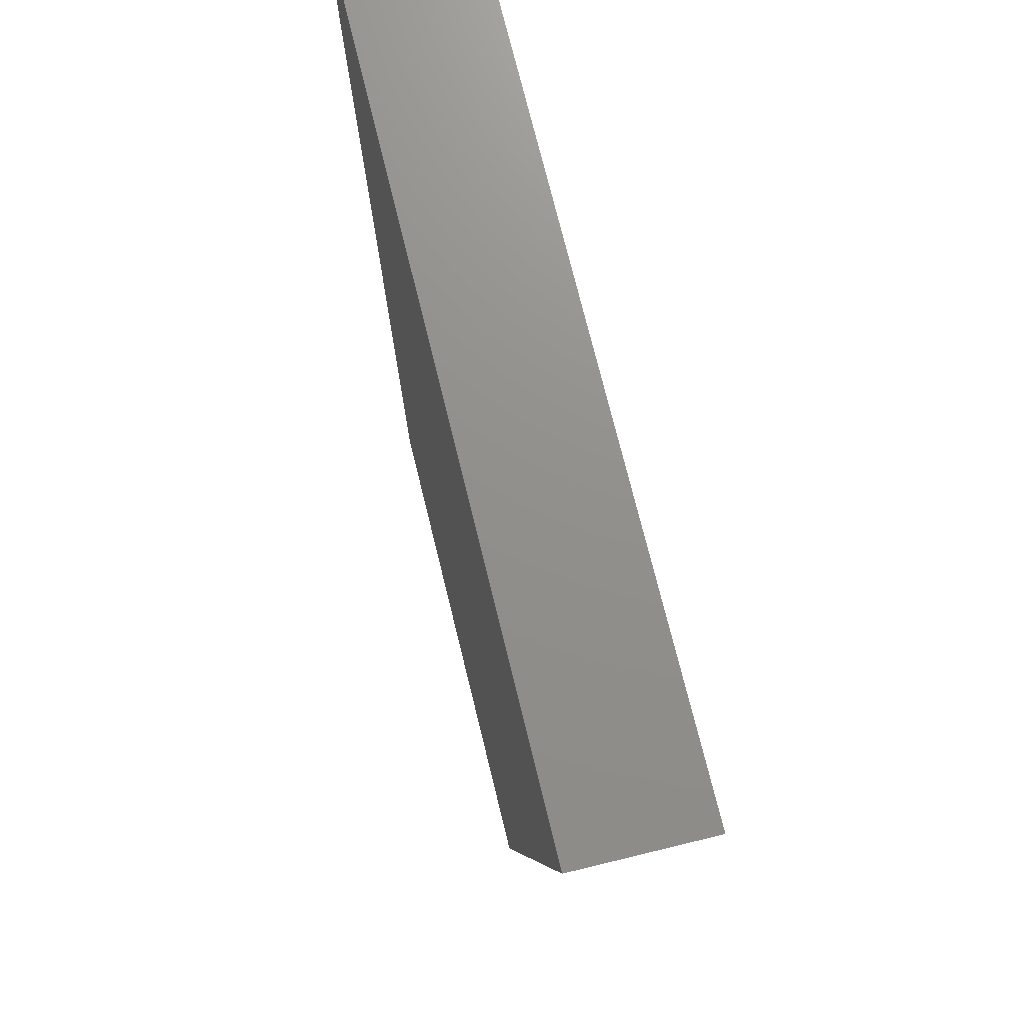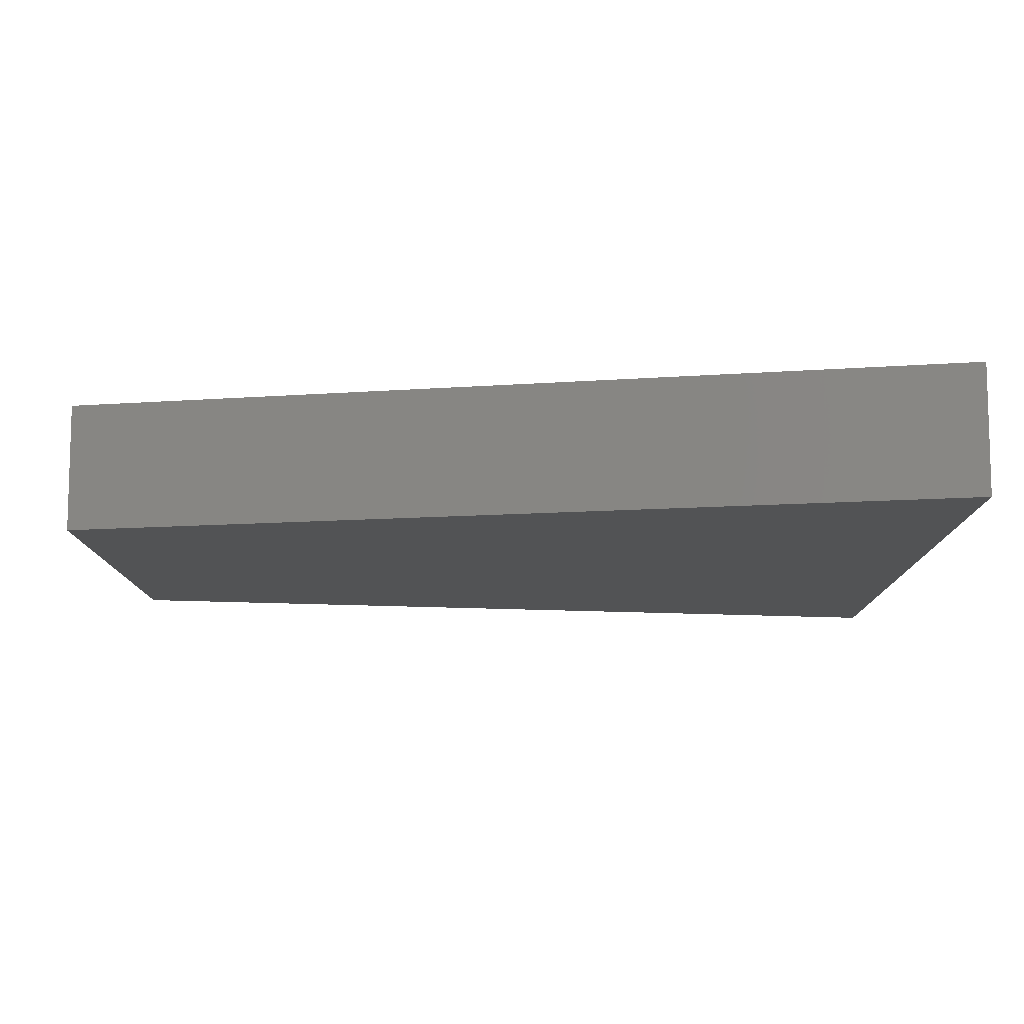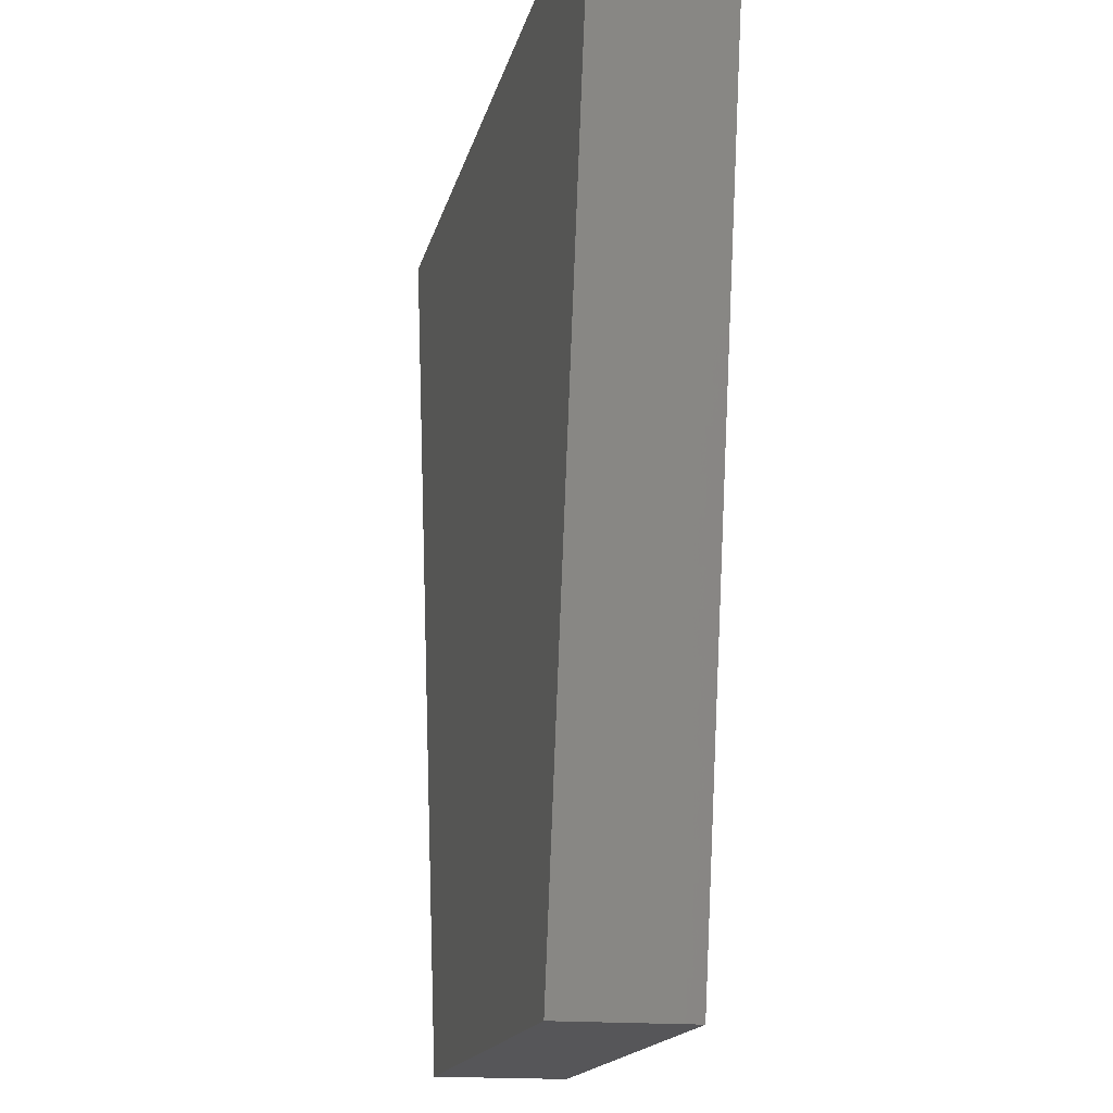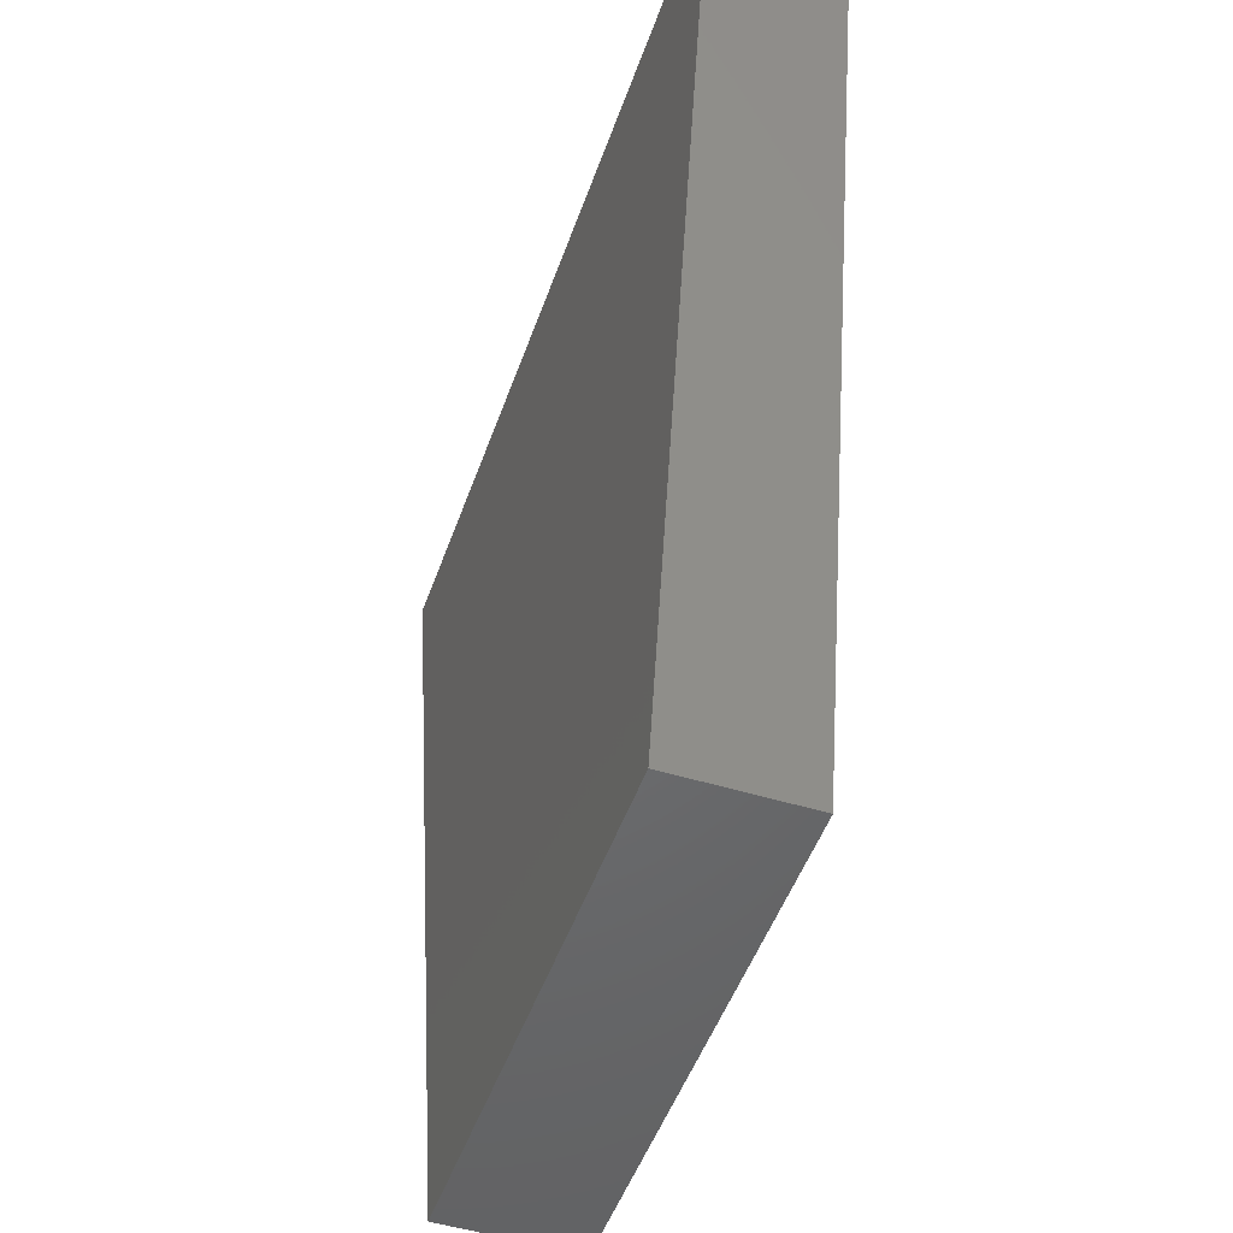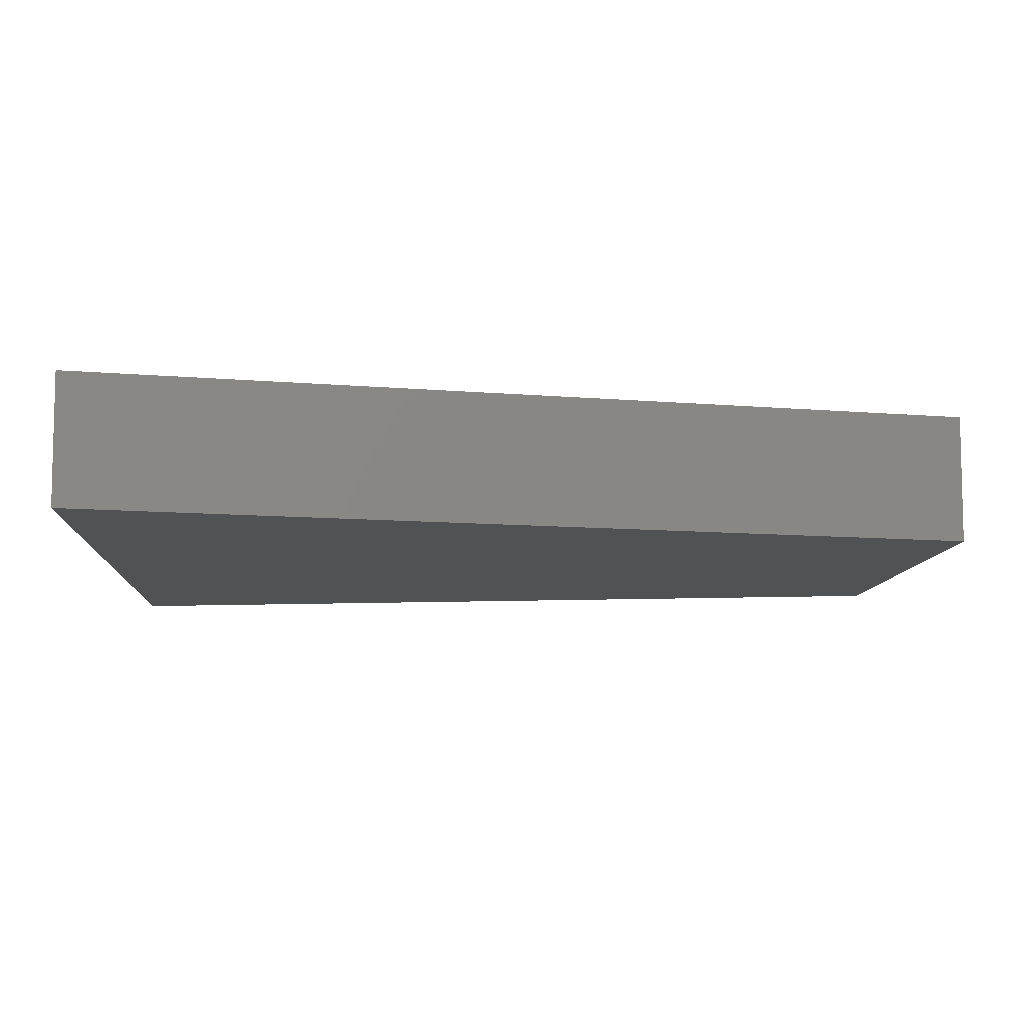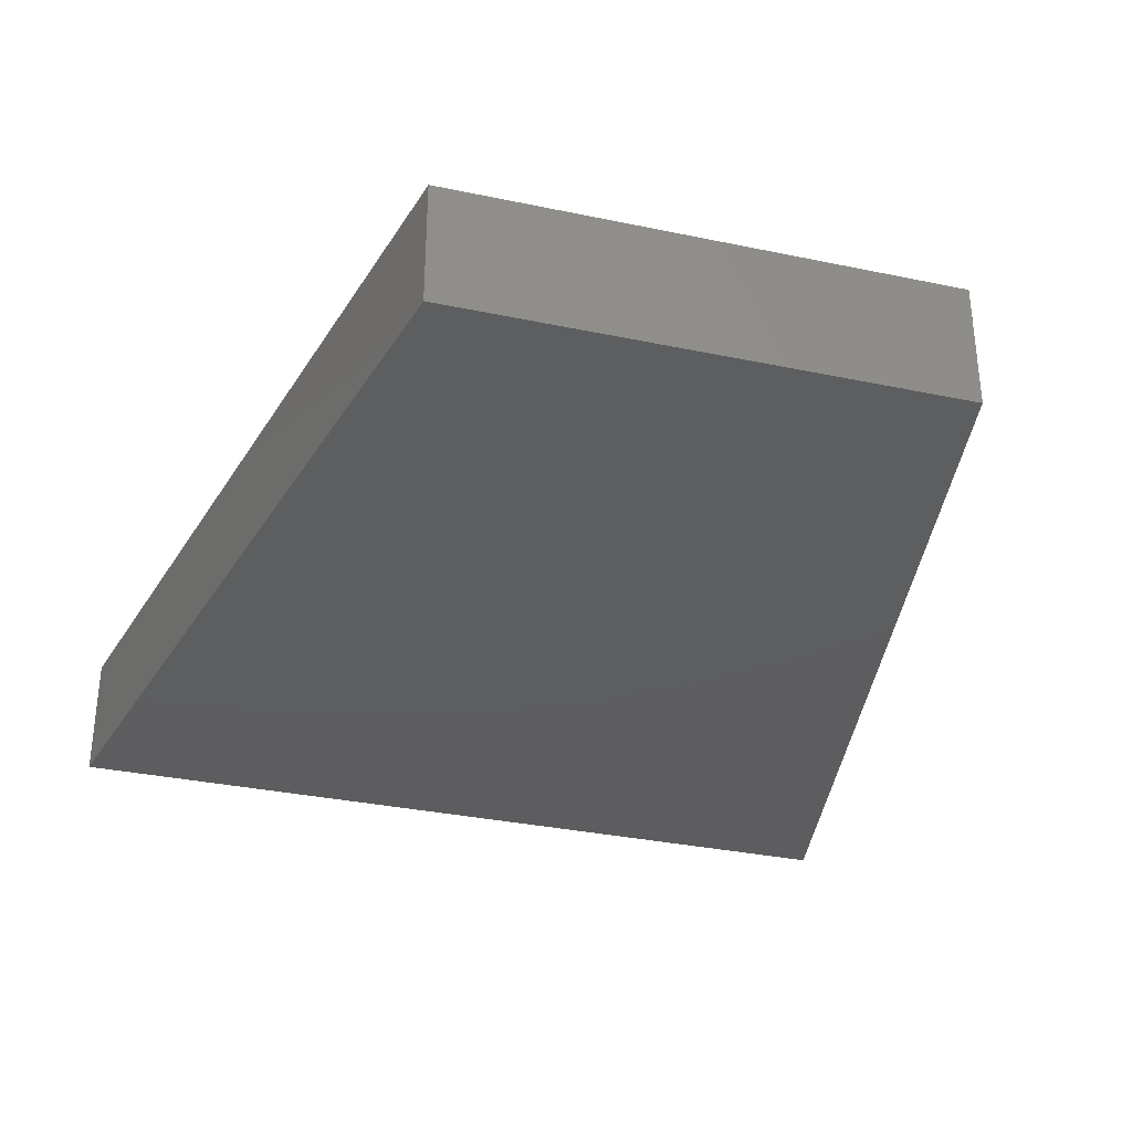
<metadata>
{"format":"stl","ext":"stl","renderer":"f3d","projection":"perspective","resolution":1024,"background":"white","views":[{"elev":72.6,"azim":76.3,"up":"+Y"},{"elev":-10.4,"azim":90.4,"up":"+Z"},{"elev":-16.1,"azim":77.8,"up":"+Y"},{"elev":-48.9,"azim":71.1,"up":"+Y"},{"elev":-8.6,"azim":-93.3,"up":"+Z"},{"elev":-33.2,"azim":-16.1,"up":"+Z"}]}
</metadata>
<code>
# stl→obj: 8 verts, 12 faces
v -195.5 1006 1550
v -195.5 1006 1650
v -330.4 1700 1650
v -330.4 1700 1550
v 195.5 1006 1550
v 195.5 1006 1650
v 330.4 1700 1650
v 330.4 1700 1550
f 1 2 3
f 3 4 1
f 5 6 2
f 2 1 5
f 7 6 5
f 5 8 7
f 4 3 7
f 7 8 4
f 8 5 1
f 1 4 8
f 7 3 2
f 2 6 7

</code>
